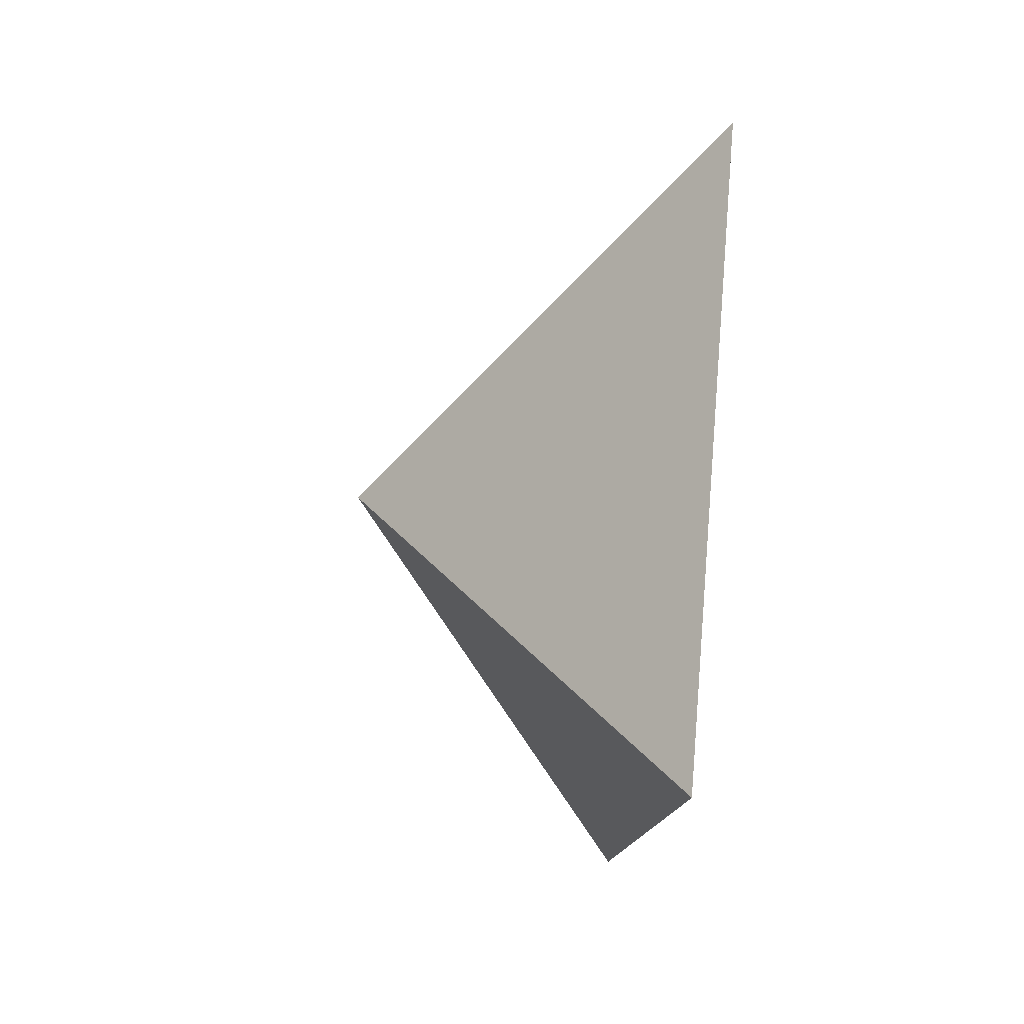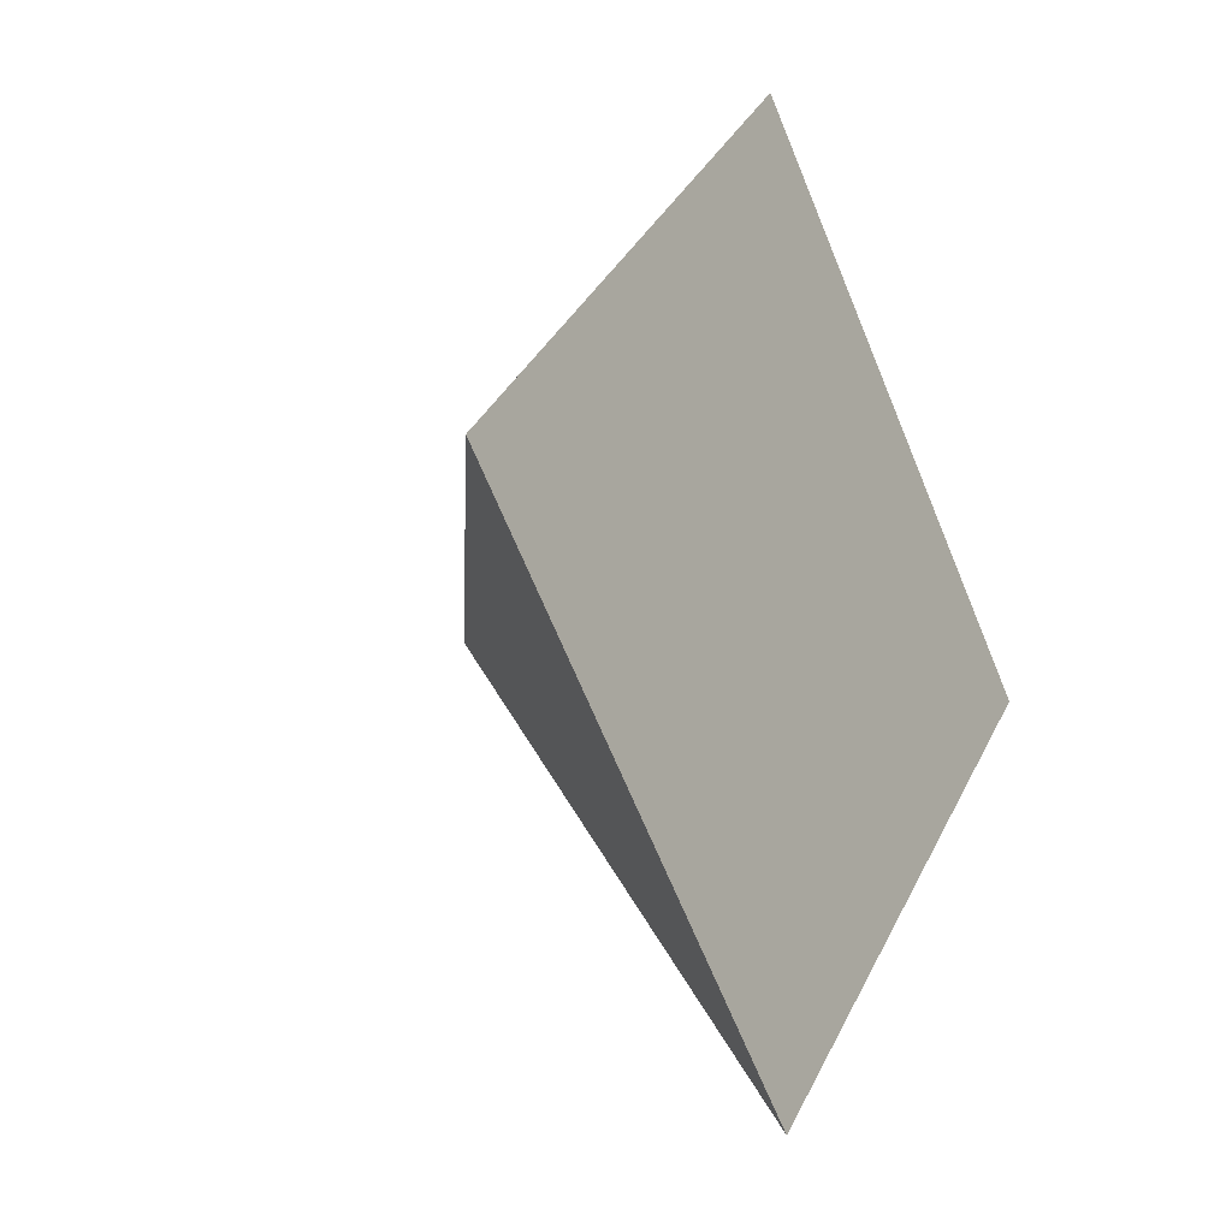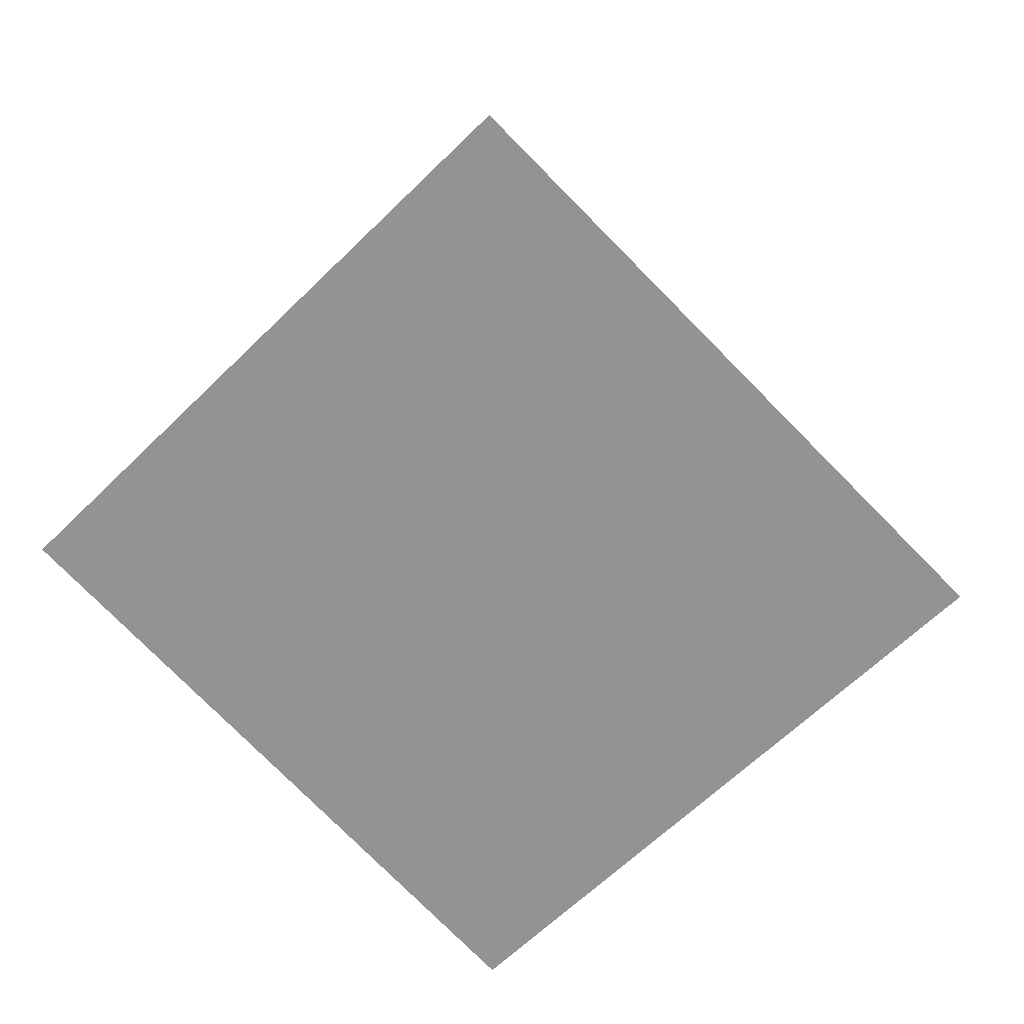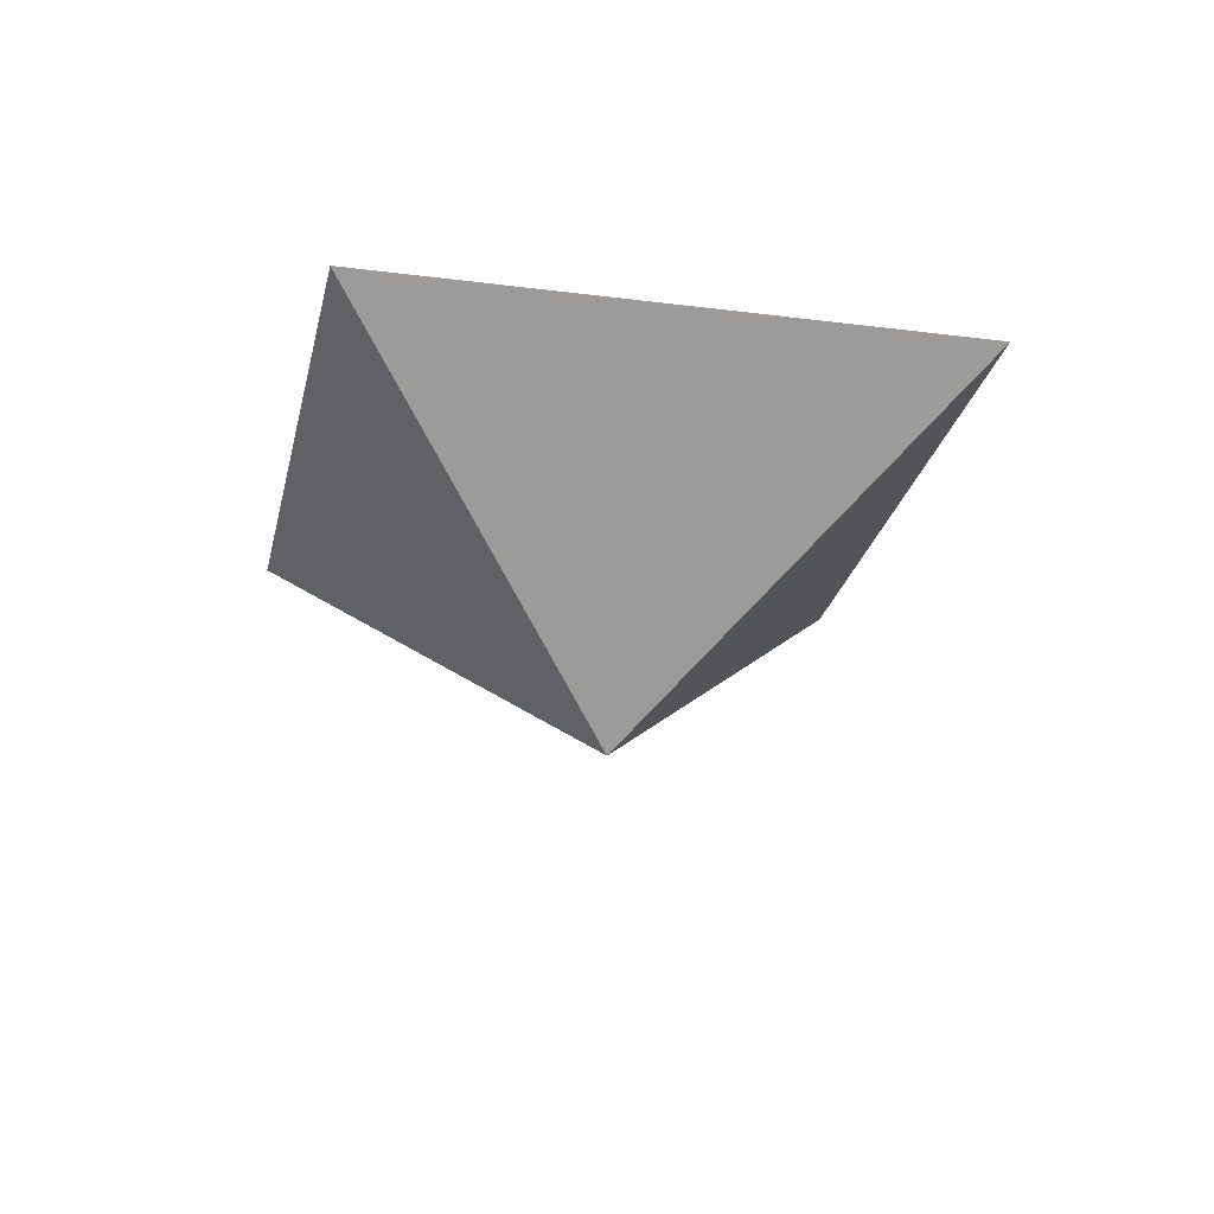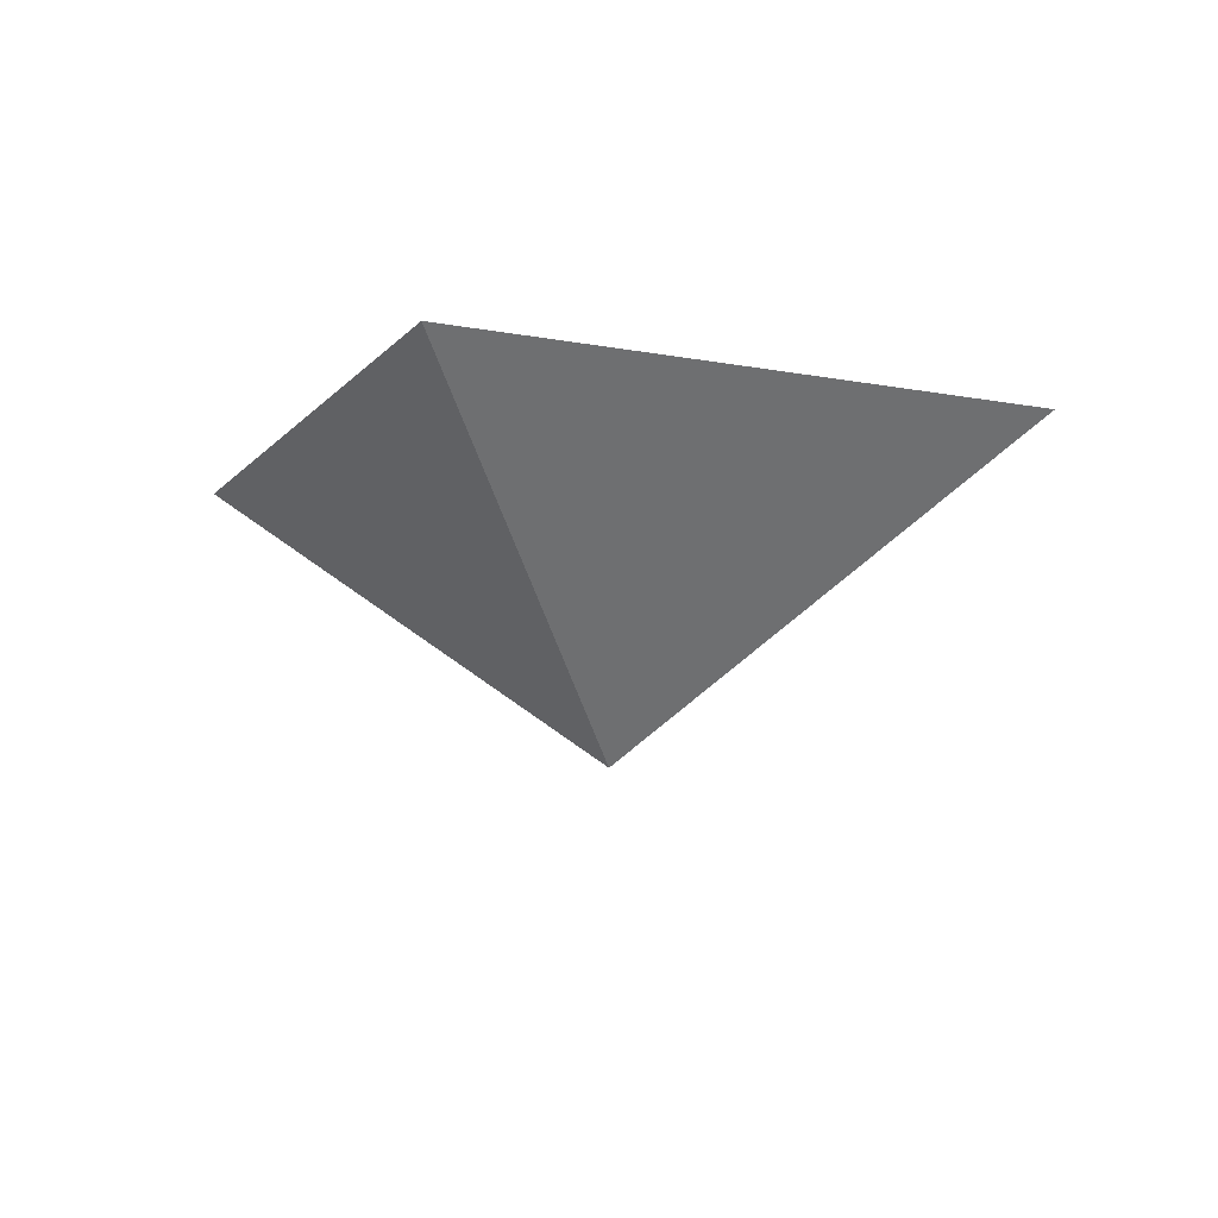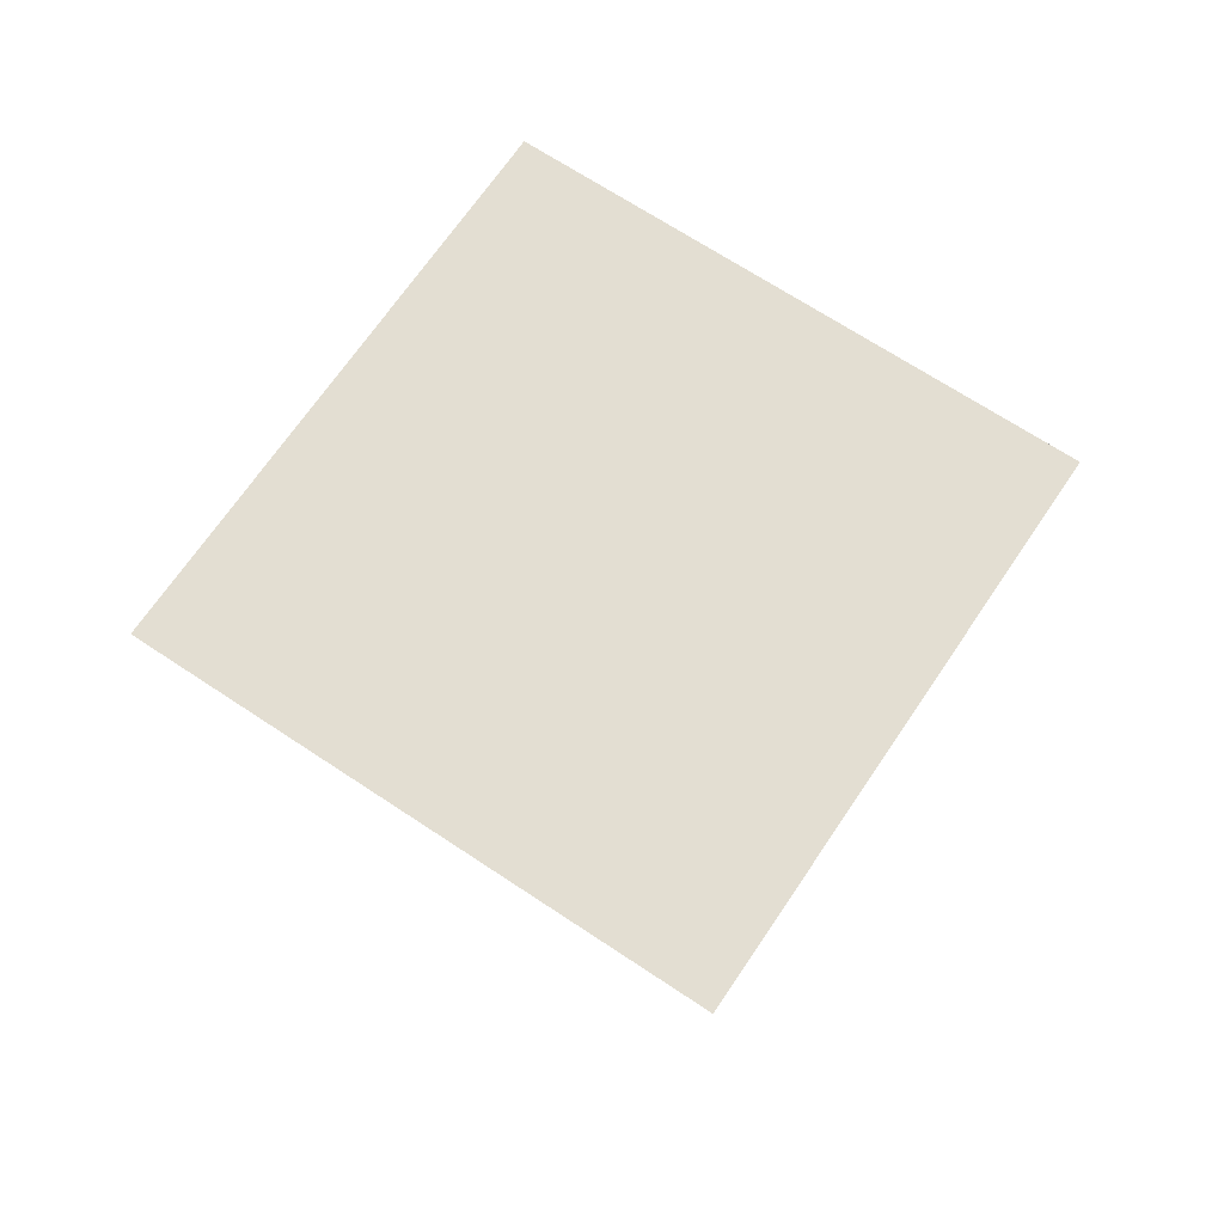
<metadata>
{"format":"obj","ext":"obj","renderer":"f3d","projection":"perspective","resolution":1024,"background":"white","views":[{"elev":-58.3,"azim":83.7,"up":"+Z"},{"elev":-16.0,"azim":122.3,"up":"+Z"},{"elev":21.9,"azim":-172.6,"up":"+Z"},{"elev":-24.9,"azim":-56.9,"up":"+Y"},{"elev":-12.0,"azim":110.6,"up":"+Y"},{"elev":67.6,"azim":168.8,"up":"+Y"}]}
</metadata>
<code>
v 0 -1.875 -0 1 1 1
v -2.652 0 0 1 1 1
v 0 -1.875 -0 1 1 1
v 0 0 -2.652 1 1 1
v 0 -1.875 -0 1 1 1
v 0 -0 2.652 1 1 1
v 0 -1.875 -0 1 1 1
v 2.652 0 0 1 1 1
f 2 4 3
f 4 6 8
f 4 8 7
f 8 6 5
f 6 2 1
f 4 2 6

</code>
